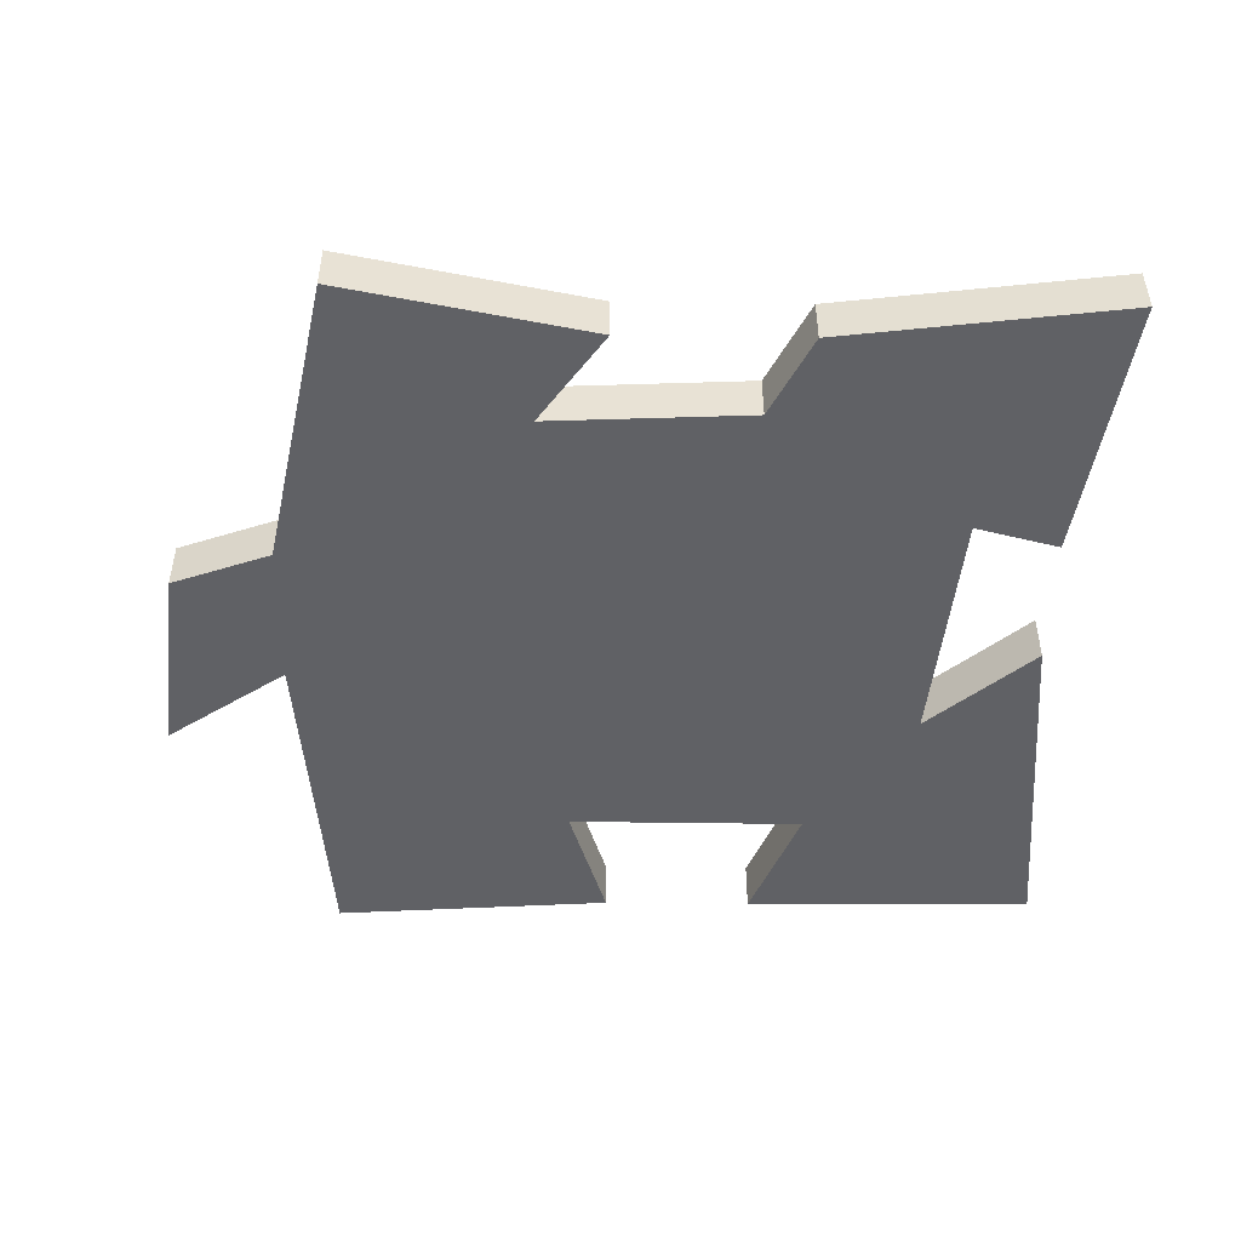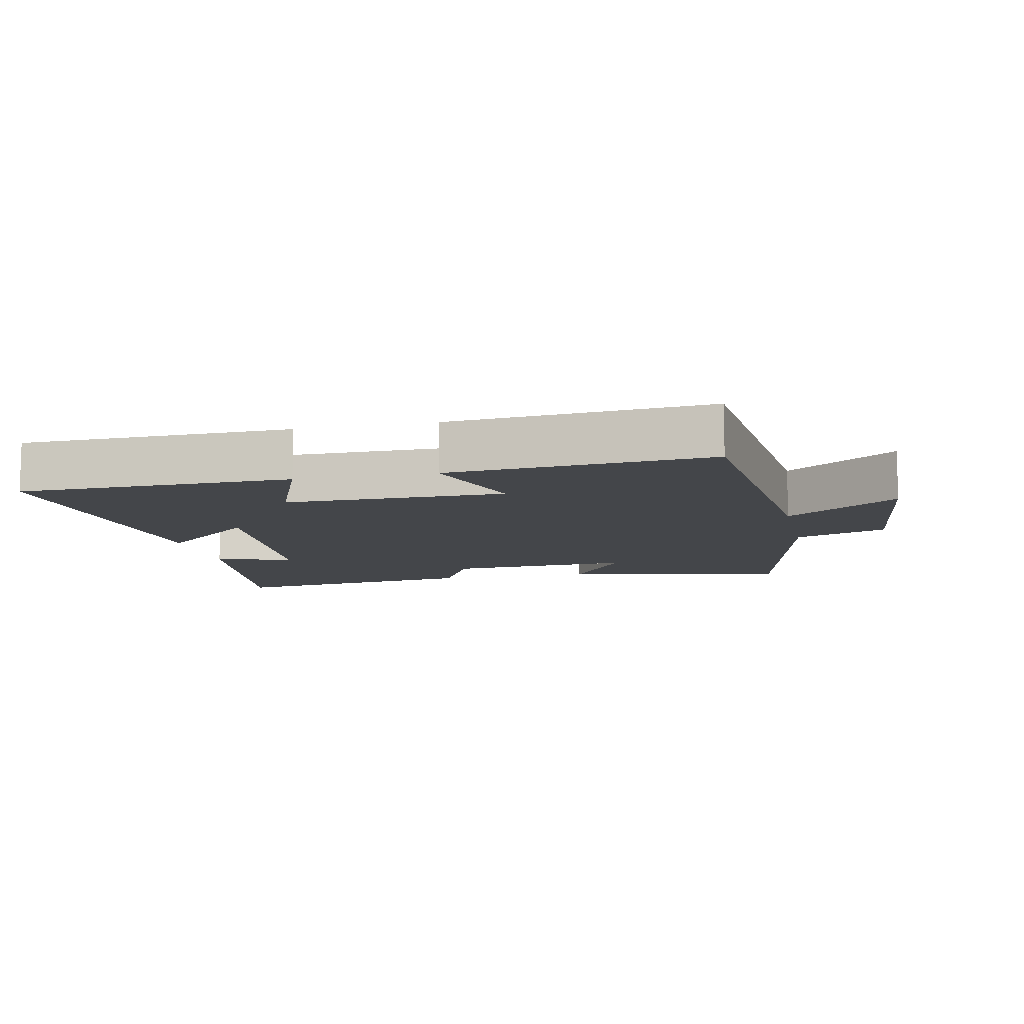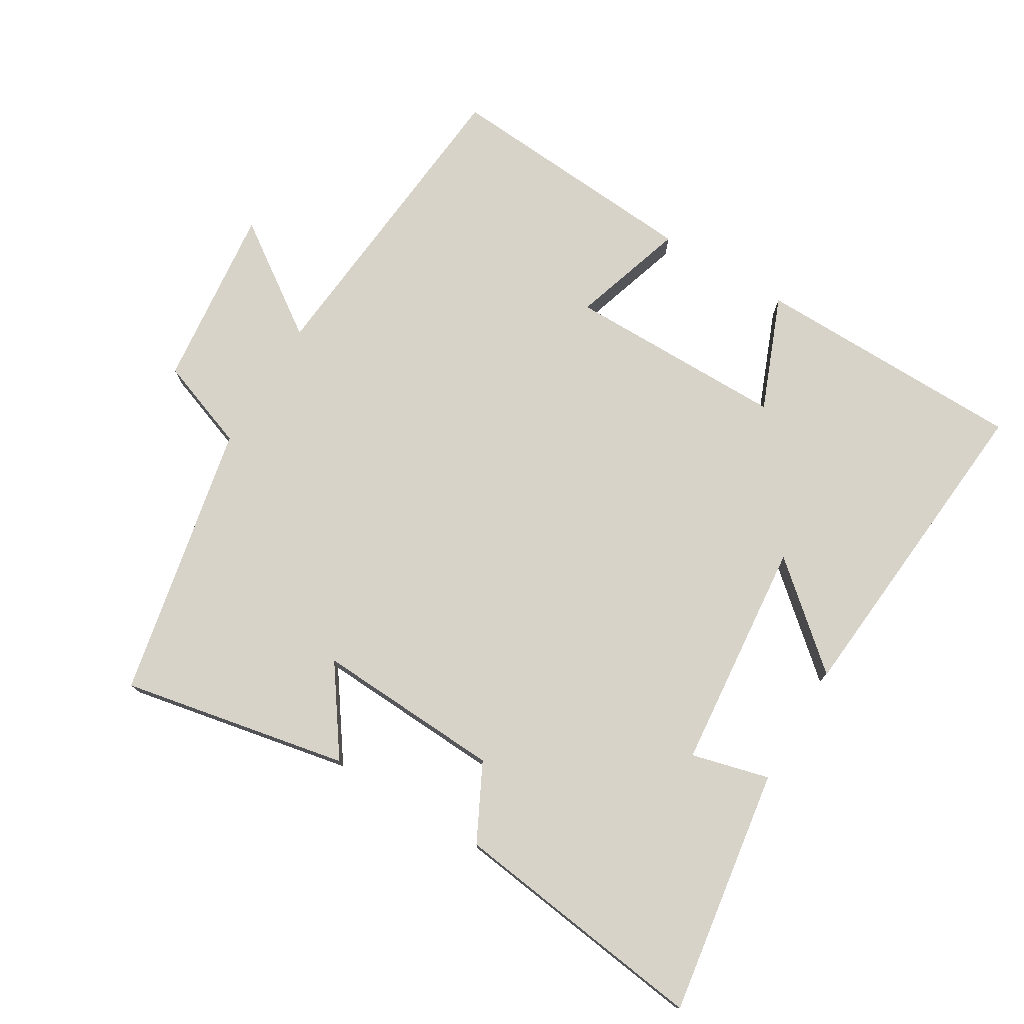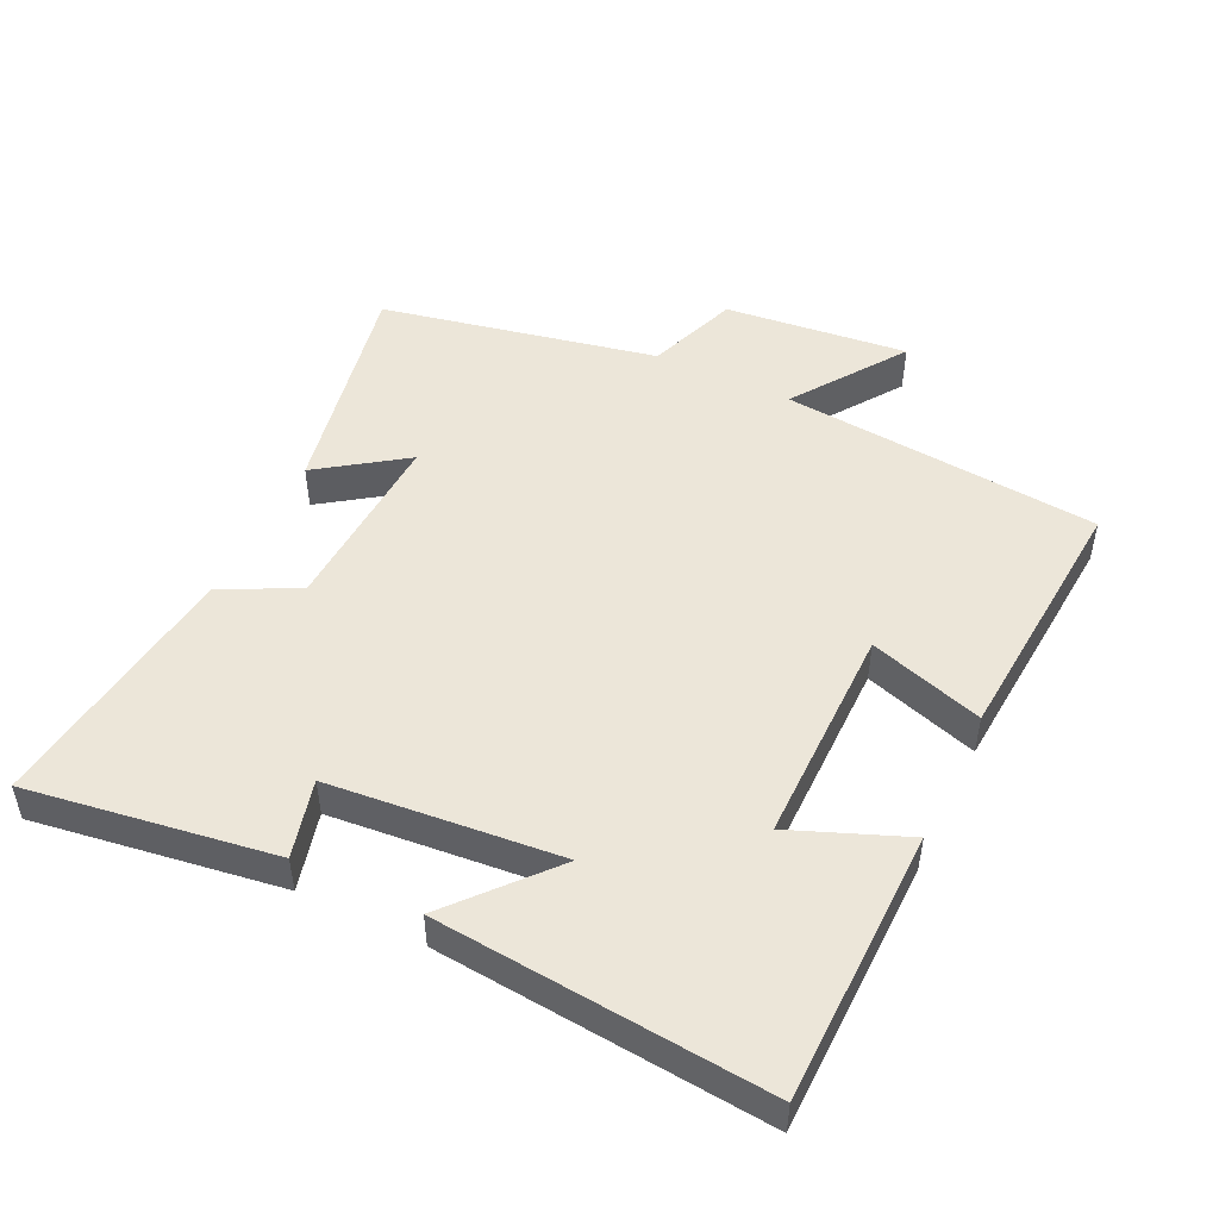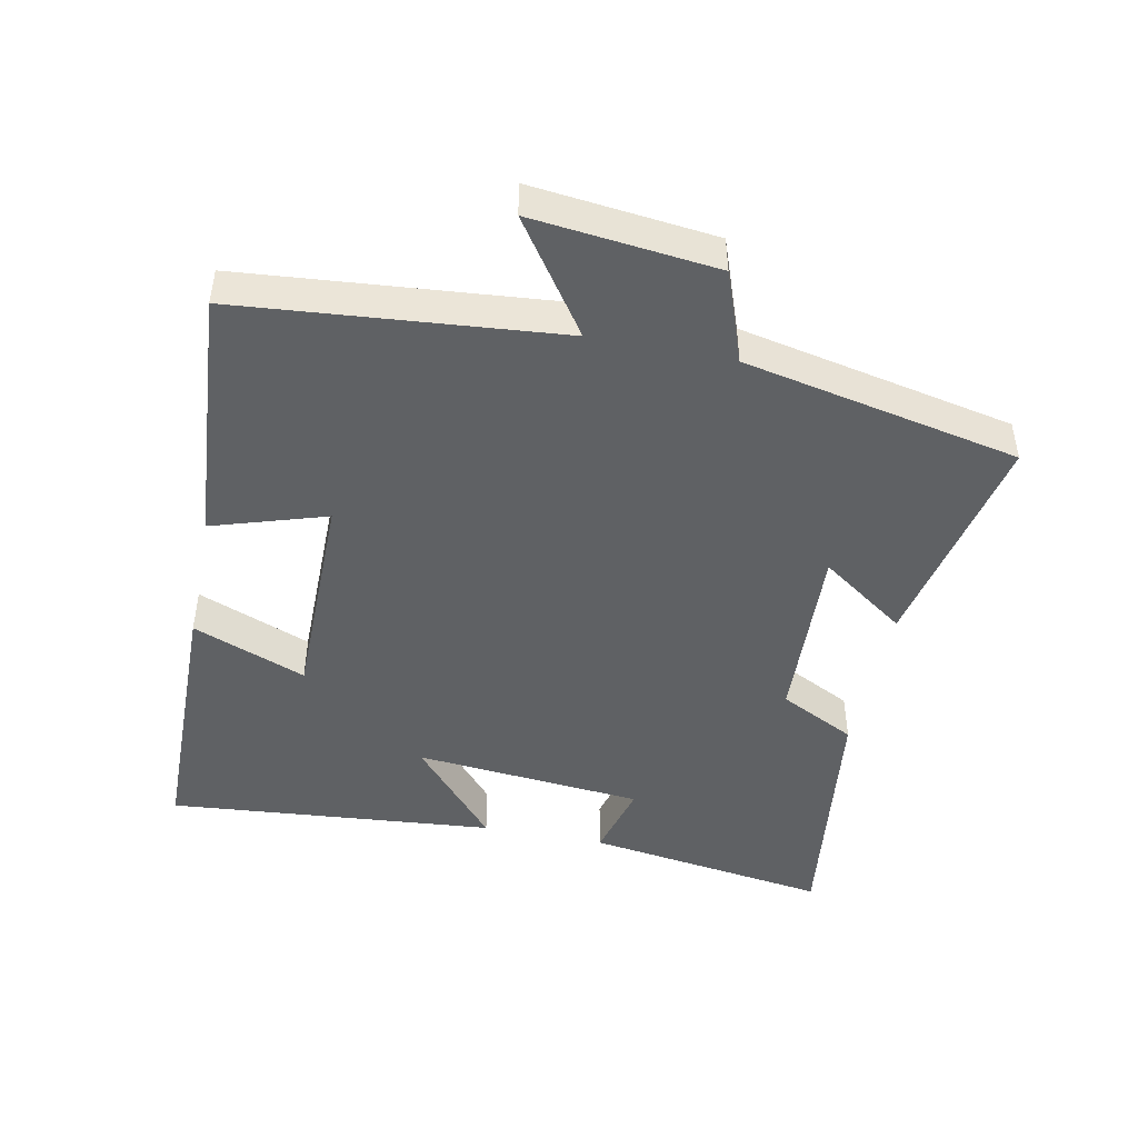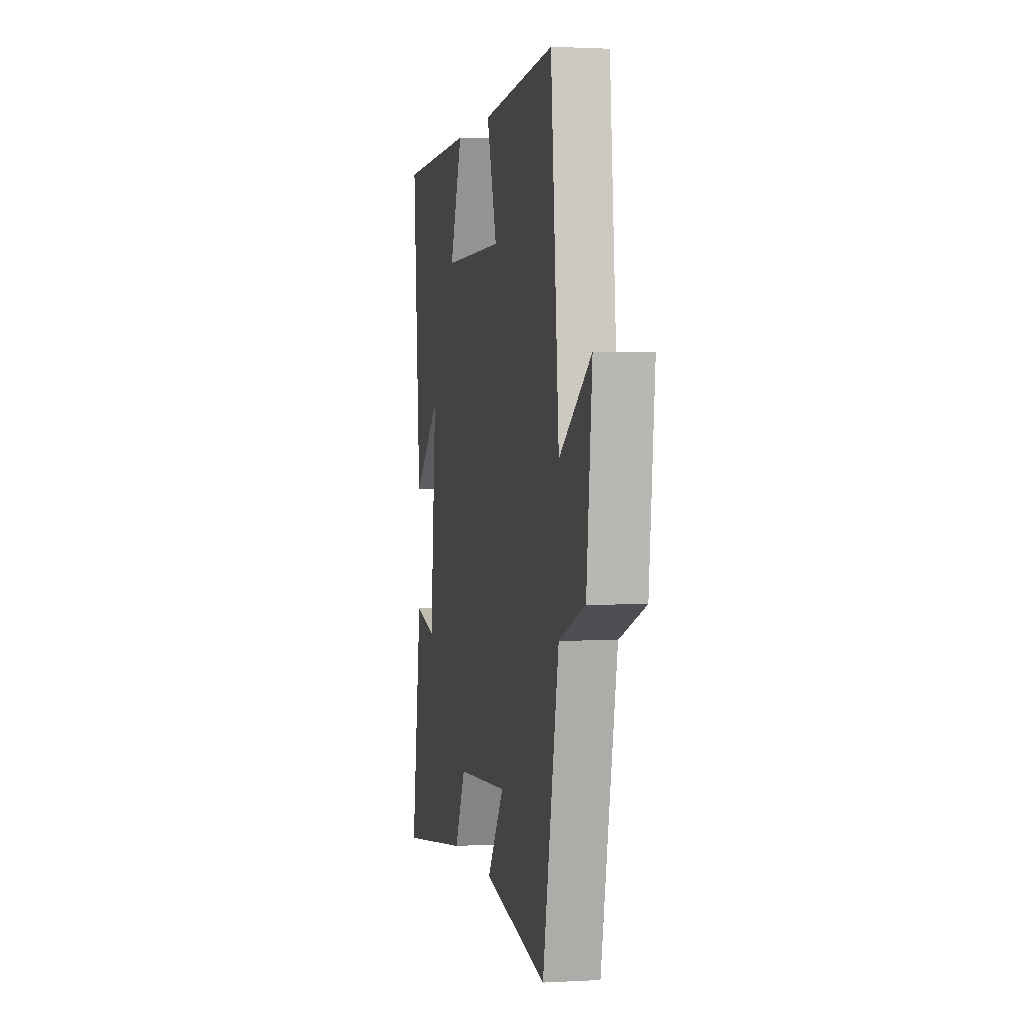
<metadata>
{"format":"obj","ext":"obj","renderer":"f3d","projection":"perspective","resolution":1024,"background":"white","views":[{"elev":-48.2,"azim":179.1,"up":"+Y"},{"elev":-9.8,"azim":12.4,"up":"+Y"},{"elev":76.3,"azim":-149.0,"up":"+Y"},{"elev":49.1,"azim":-64.3,"up":"+Y"},{"elev":-46.1,"azim":78.5,"up":"+Y"},{"elev":1.5,"azim":78.6,"up":"+Z"}]}
</metadata>
<code>
v 0.415 0.07 -0.567
v 0.076 0.07 -0.5
v 0.166 0.07 -0.372
v -0.112 0.07 -0.386
v -0.17 0.07 -0.5
v -0.555 0.07 -0.55
v -0.5 0.07 -0.183
v -0.384 0.07 -0.213
v -0.352 0.07 0.131
v -0.5 0.07 0.003
v -0.543 0.07 0.494
v -0.137 0.07 0.5
v -0.205 0.07 0.33
v 0.123 0.07 0.33
v 0.069 0.07 0.5
v 0.457 0.07 0.529
v 0.5 0.07 0.053
v 0.667 0.07 0.169
v 0.637 0.07 -0.105
v 0.5 0.07 -0.155
v 0.415 0 -0.567
v 0.076 0 -0.5
v 0.166 0 -0.372
v -0.112 0 -0.386
v -0.17 0 -0.5
v -0.555 0 -0.55
v -0.5 0 -0.183
v -0.384 0 -0.213
v -0.352 0 0.131
v -0.5 0 0.003
v -0.543 0 0.494
v -0.137 0 0.5
v -0.205 0 0.33
v 0.123 0 0.33
v 0.069 0 0.5
v 0.457 0 0.529
v 0.5 0 0.053
v 0.667 0 0.169
v 0.637 0 -0.105
v 0.5 0 -0.155
f 17 18 19 20
f 17 20 1
f 16 17 1
f 15 16 1
f 14 15 1
f 13 14 1
f 11 12 13
f 10 11 13
f 9 10 13
f 8 9 13
f 6 7 8
f 5 6 8
f 4 5 8
f 3 4 8 13
f 1 2 3
f 1 3 13
f 40 39 38 37
f 21 40 37
f 21 37 36
f 21 36 35
f 21 35 34
f 21 34 33
f 33 32 31
f 33 31 30
f 33 30 29
f 33 29 28
f 28 27 26
f 28 26 25
f 28 25 24
f 33 28 24 23
f 23 22 21
f 33 23 21
f 1 21 22 2
f 2 22 23 3
f 3 23 24 4
f 4 24 25 5
f 5 25 26 6
f 6 26 27 7
f 7 27 28 8
f 8 28 29 9
f 9 29 30 10
f 10 30 31 11
f 11 31 32 12
f 12 32 33 13
f 13 33 34 14
f 14 34 35 15
f 15 35 36 16
f 16 36 37 17
f 17 37 38 18
f 18 38 39 19
f 19 39 40 20
f 20 40 21 1

</code>
